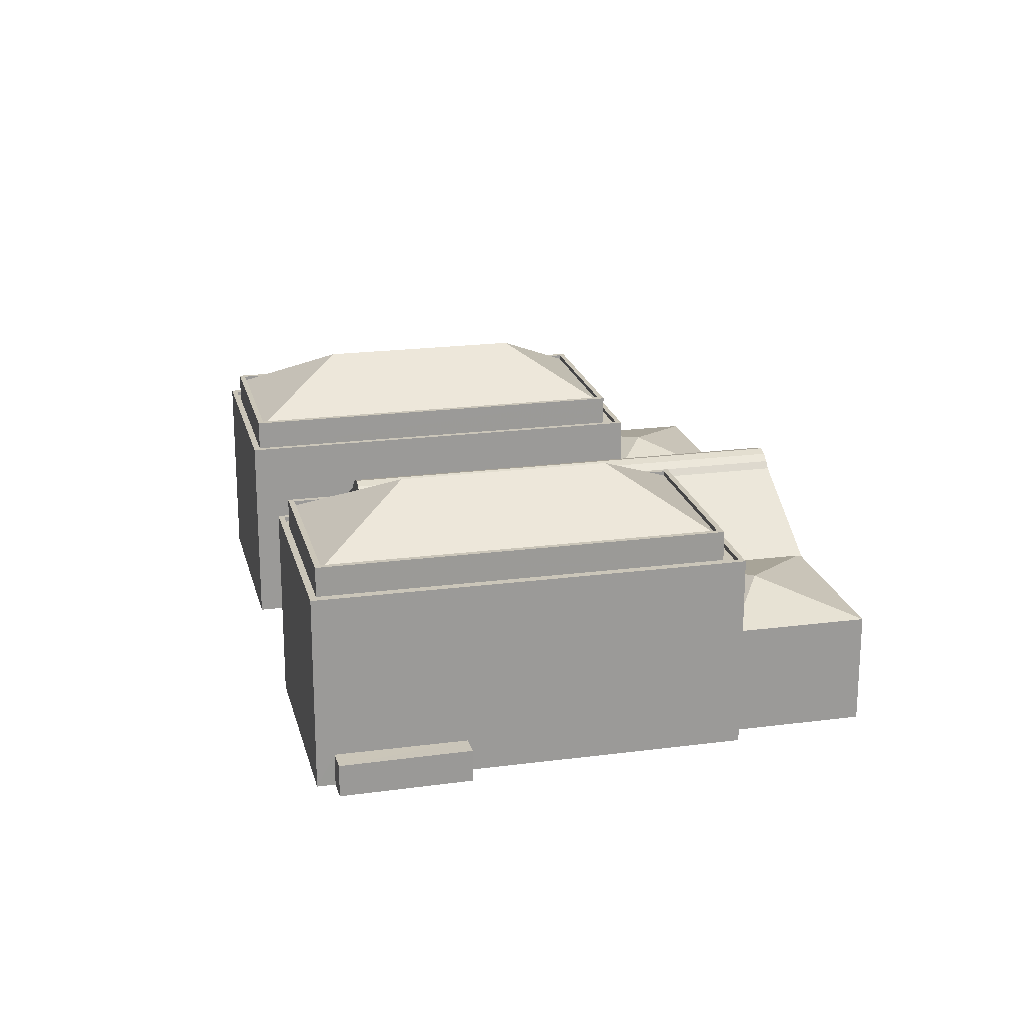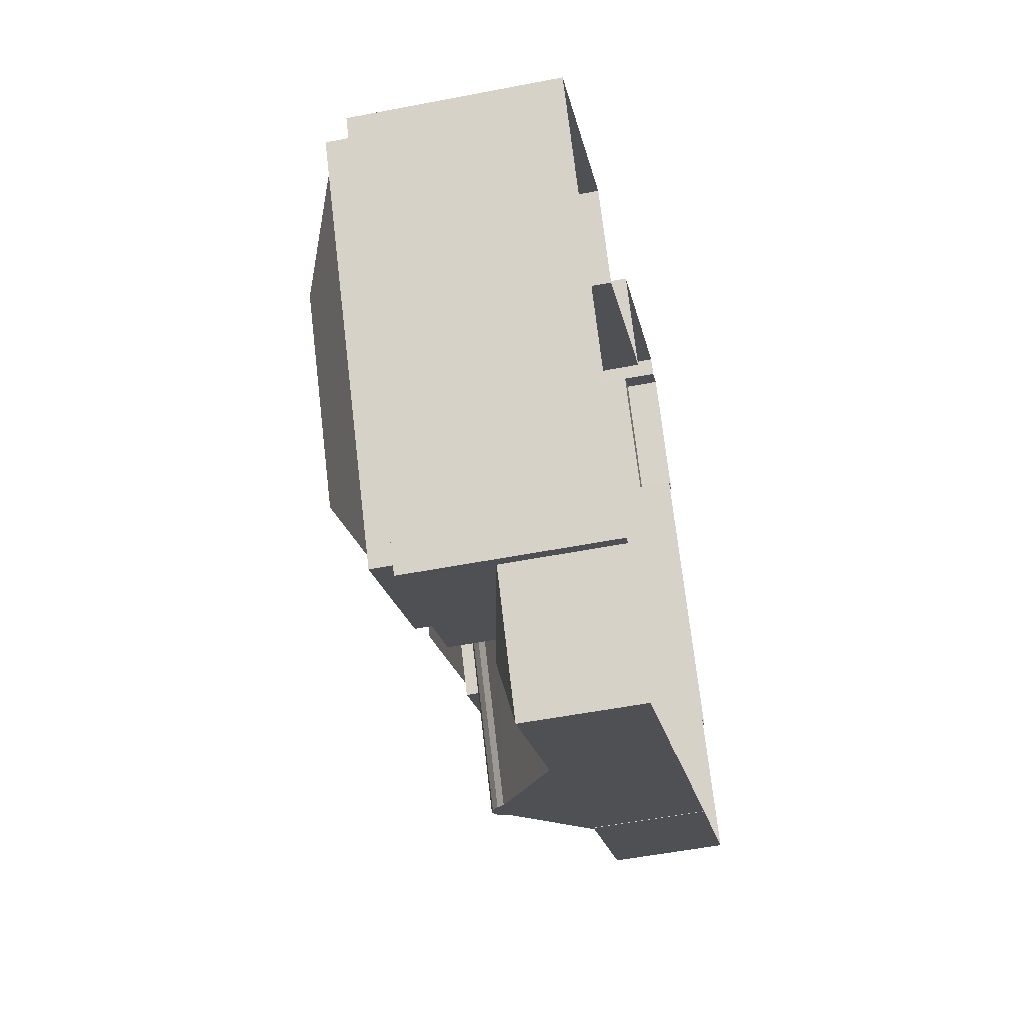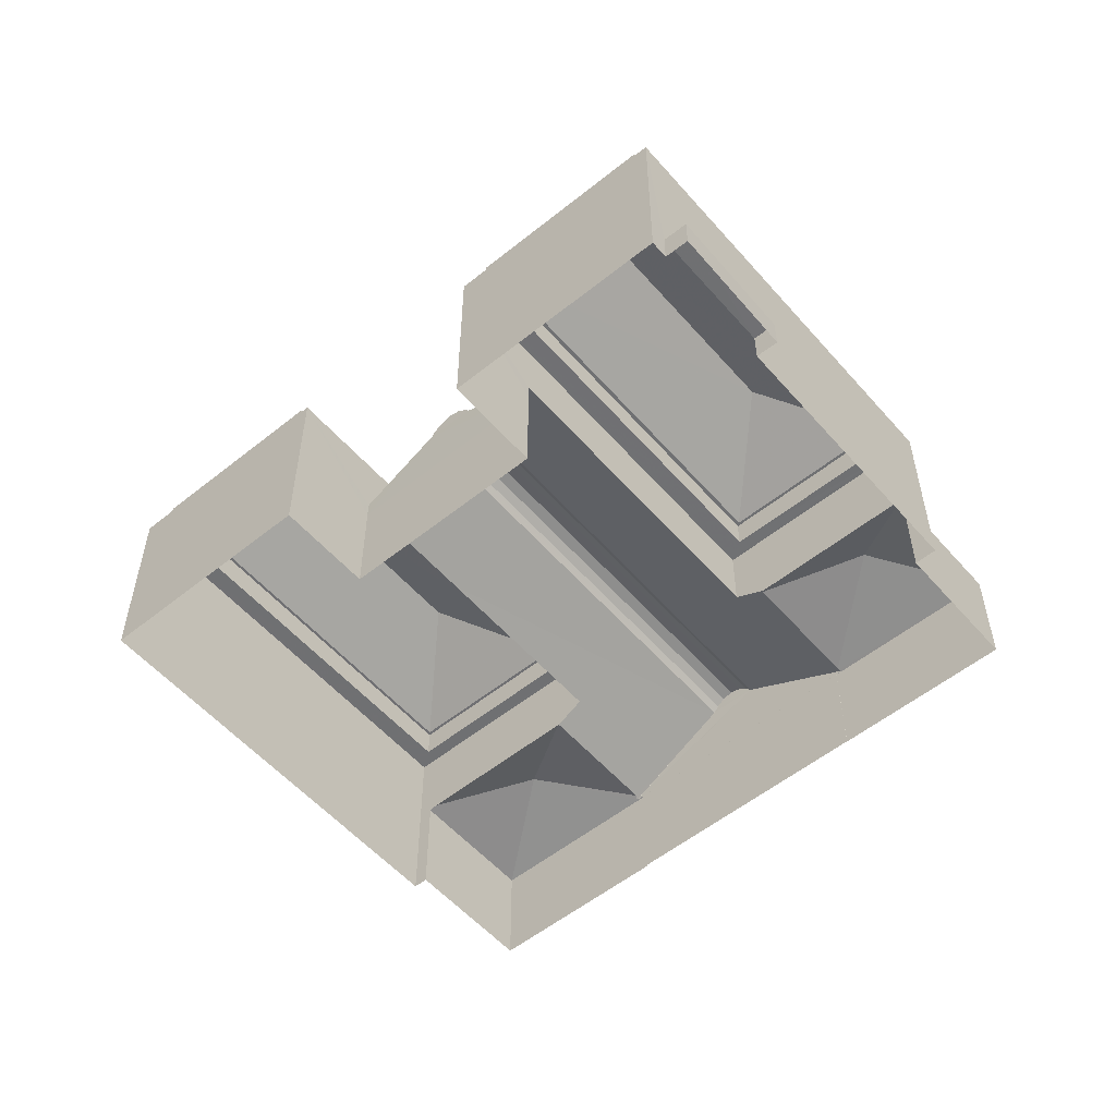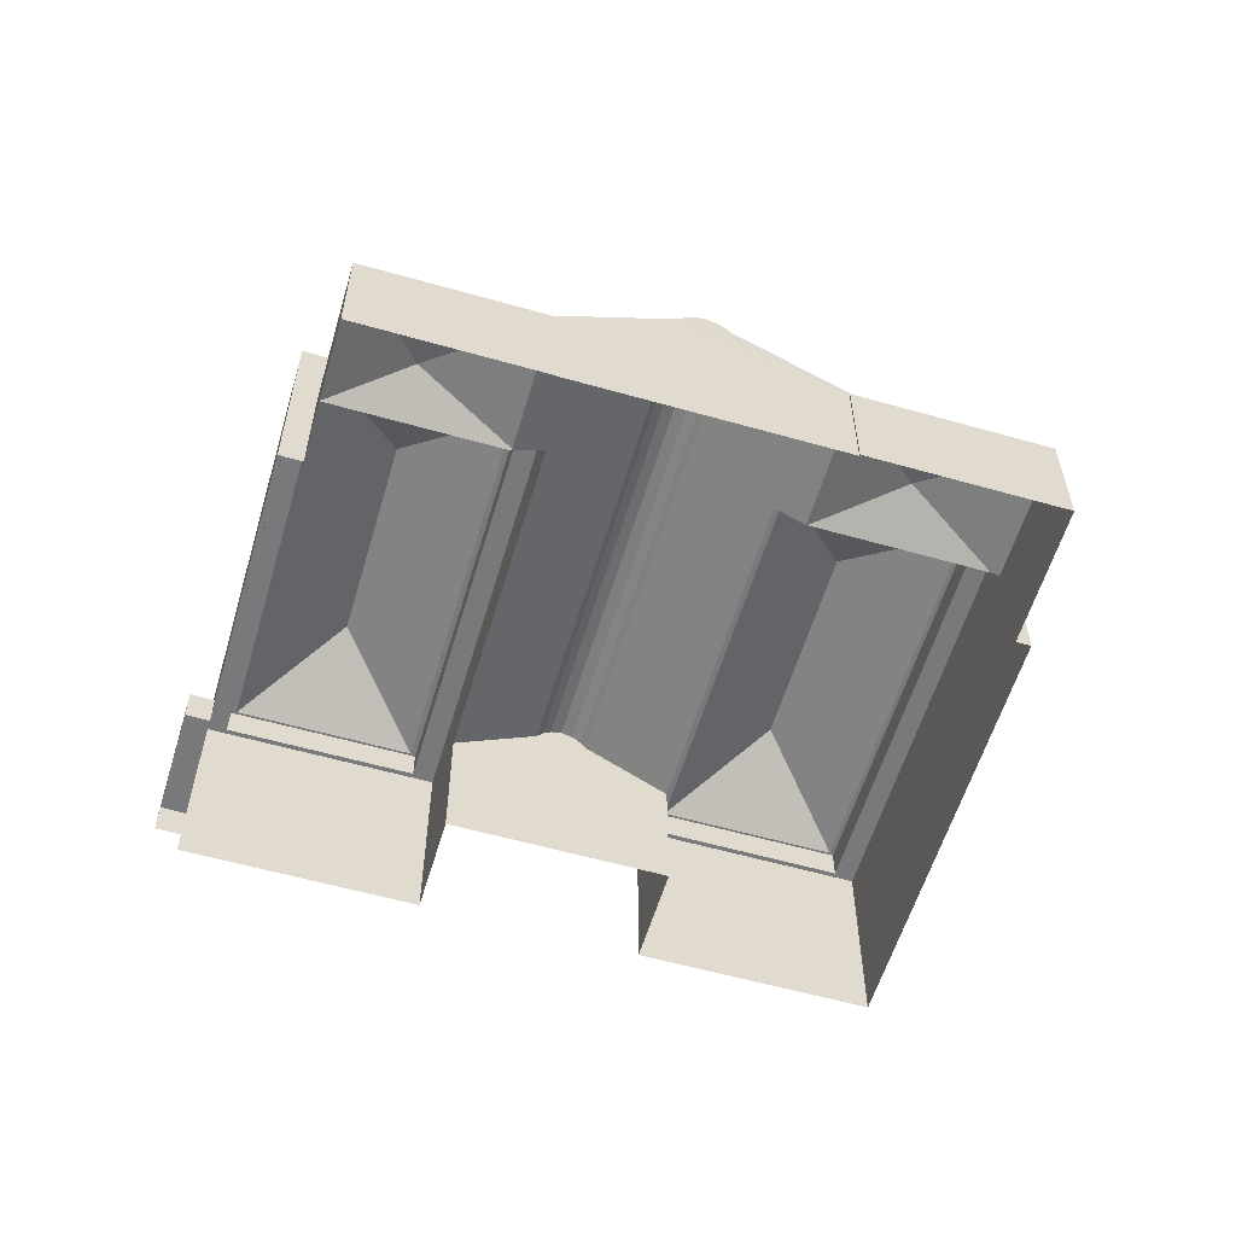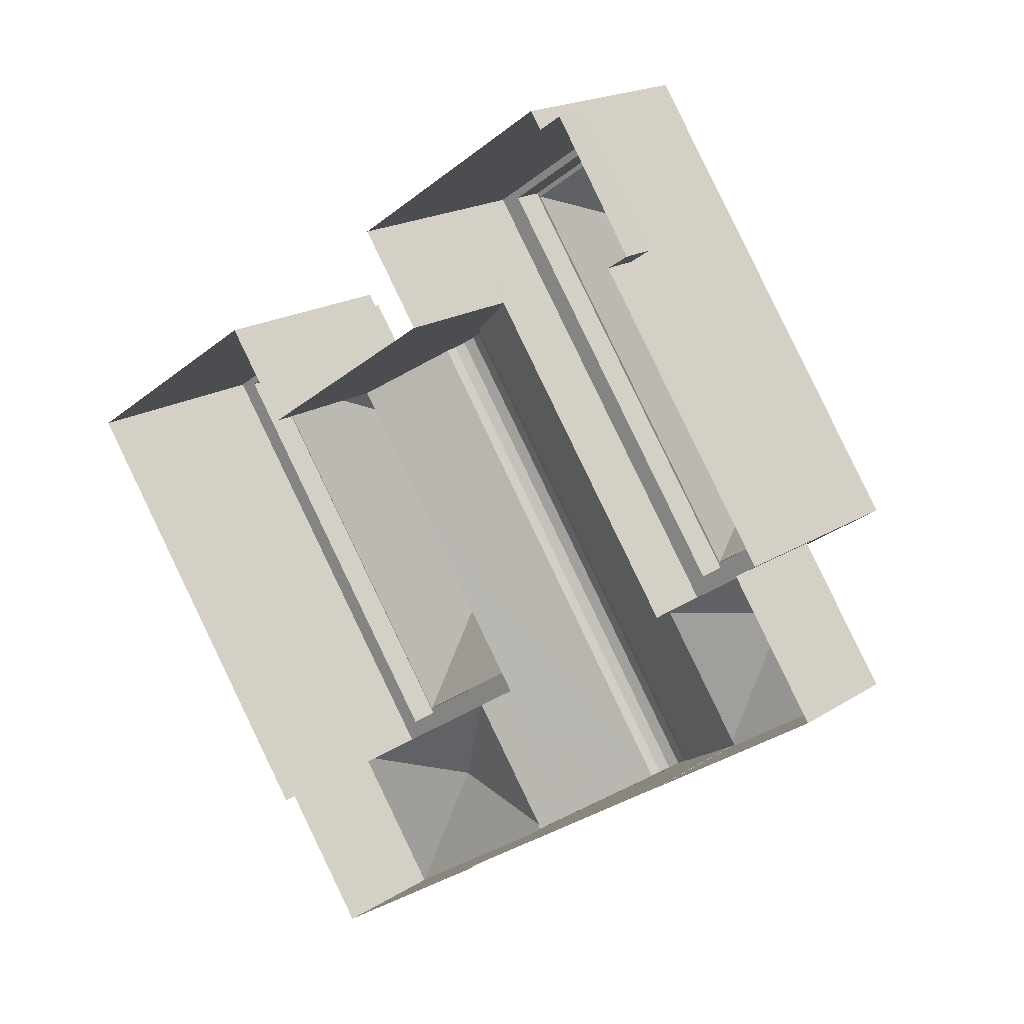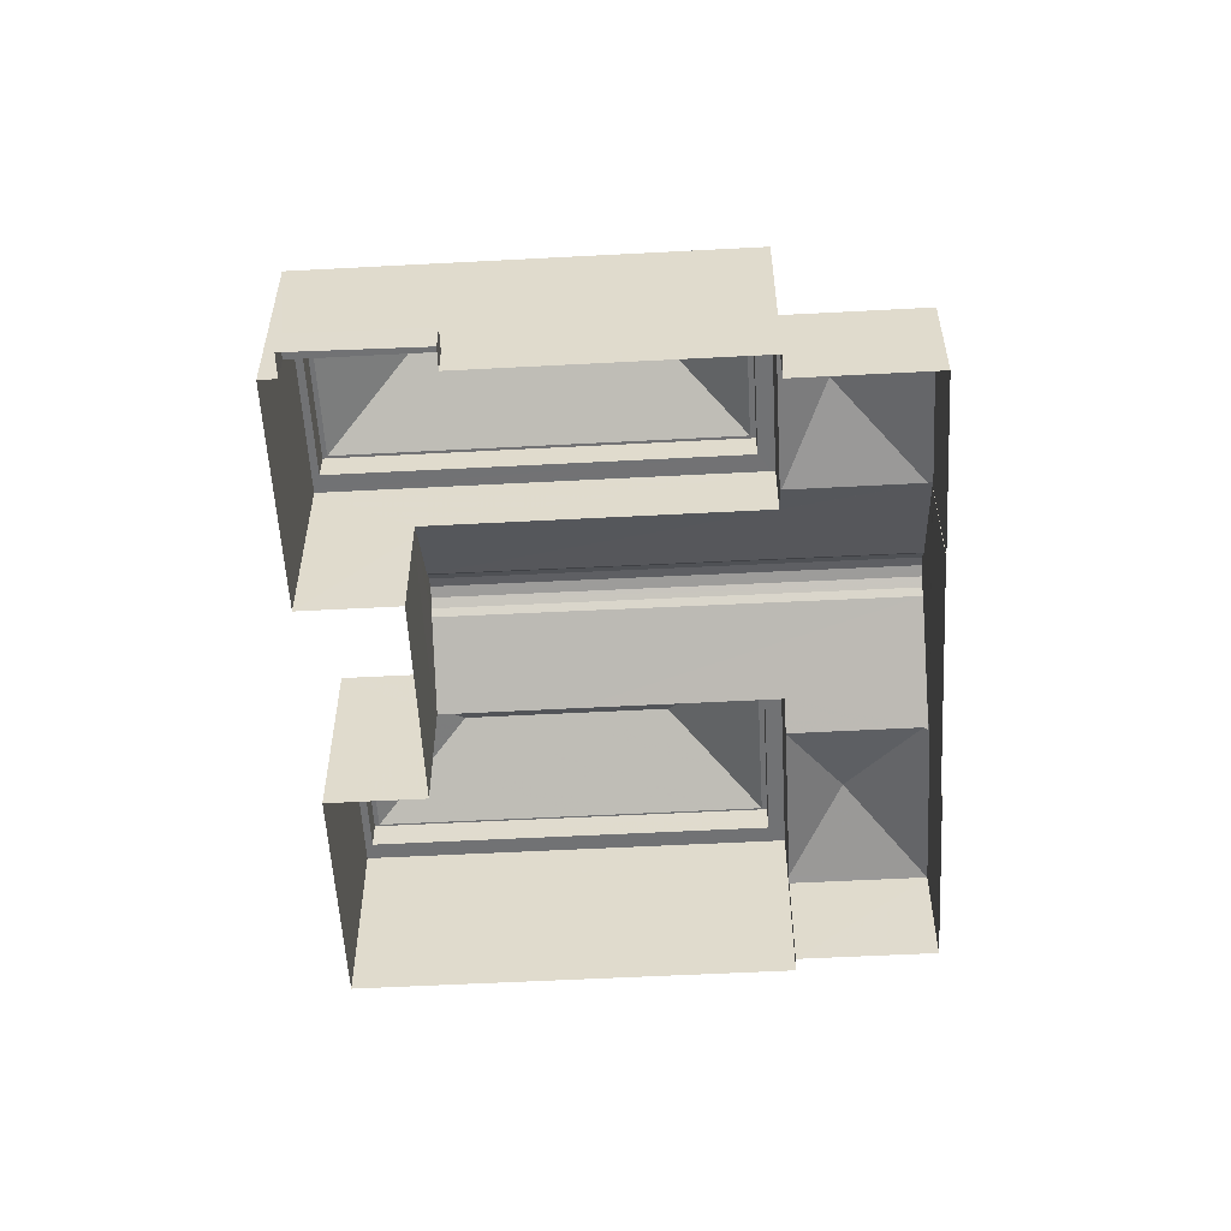
<metadata>
{"format":"obj","ext":"obj","renderer":"f3d","projection":"perspective","resolution":1024,"background":"white","views":[{"elev":20.8,"azim":-137.3,"up":"+Z"},{"elev":-52.9,"azim":101.8,"up":"+Y"},{"elev":-55.0,"azim":-173.7,"up":"+Z"},{"elev":-57.9,"azim":-50.4,"up":"+Z"},{"elev":18.2,"azim":-141.0,"up":"+Y"},{"elev":-55.5,"azim":-120.8,"up":"+Z"}]}
</metadata>
<code>
v -6507 -3.707e+04 4.04
v -6519 -3.707e+04 9.996
v -6519 -3.707e+04 4.045
v -6519 -3.706e+04 10
v -6519 -3.707e+04 10
v -6519 -3.706e+04 10.05
v -6507 -3.707e+04 10.04
v -6507 -3.707e+04 10.04
v -6519 -3.706e+04 10.05
v -6515 -3.706e+04 10.03
v -6515 -3.706e+04 10.05
v -6515 -3.706e+04 10.05
v -6504 -3.704e+04 10.7
v -6500 -3.705e+04 13.37
v -6498 -3.705e+04 13.37
v -6504 -3.704e+04 10.98
v -6504 -3.704e+04 4.045
v -6494 -3.705e+04 10.04
v -6494 -3.705e+04 4.042
v -6504 -3.704e+04 10.05
v -6494 -3.705e+04 10.98
v -6514 -3.707e+04 13.37
v -6507 -3.707e+04 10.06
v -6507 -3.707e+04 10.06
v -6512 -3.707e+04 13.37
v -6507 -3.707e+04 10.06
v -6519 -3.707e+04 9.996
v -6519 -3.707e+04 4.045
v -6527 -3.706e+04 9.999
v -6527 -3.706e+04 4.048
v -6523 -3.705e+04 4.048
v -6523 -3.705e+04 9.999
v -6494 -3.707e+04 4.037
v -6499 -3.708e+04 10.03
v -6499 -3.708e+04 4.037
v -6494 -3.707e+04 10.03
v -6507 -3.707e+04 10.04
v -6507 -3.707e+04 4.04
v -6501 -3.704e+04 4.046
v -6501 -3.704e+04 14.6
v -6514 -3.706e+04 14.6
v -6514 -3.706e+04 10.98
v -6524 -3.705e+04 4.049
v -6515 -3.704e+04 5.8
v -6515 -3.704e+04 4.049
v -6511 -3.703e+04 5.8
v -6511 -3.703e+04 4.05
v -6511 -3.703e+04 4.05
v -6524 -3.705e+04 14.6
v -6511 -3.703e+04 14.6
v -6523 -3.705e+04 10.03
v -6523 -3.705e+04 14.6
v -6514 -3.706e+04 14.6
v -6523 -3.705e+04 14.35
v -6523 -3.705e+04 14.35
v -6514 -3.706e+04 14.35
v -6511 -3.703e+04 14.35
v -6511 -3.703e+04 14.6
v -6510 -3.703e+04 14.35
v -6501 -3.704e+04 14.35
v -6501 -3.704e+04 14.6
v -6513 -3.703e+04 4.05
v -6513 -3.703e+04 5.8
v -6516 -3.704e+04 5.8
v -6516 -3.704e+04 4.05
v -6522 -3.705e+04 15.7
v -6522 -3.705e+04 15.95
v -6514 -3.706e+04 15.95
v -6514 -3.706e+04 15.7
v -6510 -3.703e+04 15.95
v -6510 -3.703e+04 15.7
v -6502 -3.704e+04 15.95
v -6502 -3.704e+04 15.7
v -6514 -3.706e+04 15.95
v -6523 -3.705e+04 15.95
v -6523 -3.705e+04 14.35
v -6514 -3.706e+04 14.35
v -6510 -3.703e+04 14.35
v -6510 -3.703e+04 15.95
v -6502 -3.704e+04 15.95
v -6502 -3.704e+04 14.35
v -6504 -3.707e+04 14.59
v -6498 -3.706e+04 10.99
v -6504 -3.707e+04 10.99
v -6491 -3.705e+04 4.042
v -6491 -3.705e+04 14.59
v -6481 -3.705e+04 14.59
v -6481 -3.705e+04 4.038
v -6494 -3.707e+04 14.59
v -6494 -3.707e+04 4.037
v -6503 -3.707e+04 10.14
v -6503 -3.707e+04 10.13
v -6495 -3.707e+04 10.14
v -6494 -3.707e+04 14.34
v -6503 -3.707e+04 14.34
v -6494 -3.707e+04 14.59
v -6504 -3.707e+04 14.34
v -6504 -3.707e+04 14.59
v -6491 -3.705e+04 14.34
v -6491 -3.705e+04 14.59
v -6490 -3.705e+04 14.34
v -6481 -3.705e+04 14.34
v -6481 -3.705e+04 14.59
v -6502 -3.707e+04 15.7
v -6494 -3.707e+04 15.94
v -6494 -3.707e+04 15.69
v -6502 -3.707e+04 15.95
v -6490 -3.705e+04 15.7
v -6490 -3.705e+04 15.95
v -6482 -3.705e+04 15.94
v -6482 -3.705e+04 15.69
v -6494 -3.707e+04 15.94
v -6503 -3.707e+04 15.95
v -6503 -3.707e+04 14.34
v -6494 -3.707e+04 14.34
v -6491 -3.705e+04 14.34
v -6491 -3.705e+04 15.95
v -6482 -3.705e+04 15.94
v -6482 -3.705e+04 14.34
v -6514 -3.707e+04 13.74
v -6500 -3.705e+04 13.74
v -6499 -3.705e+04 14.07
v -6513 -3.707e+04 14.06
v -6512 -3.707e+04 14.06
v -6512 -3.707e+04 13.74
v -6513 -3.707e+04 14.22
v -6498 -3.705e+04 13.74
v -6498 -3.705e+04 14.07
v -6499 -3.705e+04 14.22
v -6519 -3.706e+04 10.07
v -6515 -3.706e+04 10.07
v -6507 -3.707e+04 10.13
v -6521 -3.706e+04 11.38
v -6501 -3.707e+04 11.37
v -6509 -3.704e+04 18.57
v -6516 -3.705e+04 18.57
v -6489 -3.706e+04 18.57
v -6496 -3.706e+04 18.56
f 90 33 88
f 85 88 19
f 47 39 48
f 1 33 35
f 1 35 38
f 48 39 17
f 17 19 1
f 62 48 45
f 62 45 65
f 30 3 28
f 30 31 3
f 45 31 43
f 3 17 1
f 88 33 19
f 19 33 1
f 48 17 45
f 3 31 17
f 17 31 45
f 1 2 3
f 4 5 6
f 7 5 2
f 5 7 6
f 7 2 8
f 8 2 1
f 9 4 6
f 10 11 12
f 13 14 15
f 13 16 14
f 17 18 19
f 17 20 18
f 21 18 15
f 18 20 15
f 20 13 15
f 6 7 22
f 23 24 22
f 7 23 22
f 25 22 24
f 26 25 24
f 2 27 28
f 3 2 28
f 27 29 30
f 28 27 30
f 31 30 29
f 32 31 29
f 33 34 35
f 33 36 34
f 34 37 38
f 35 34 38
f 1 38 37
f 8 1 37
f 17 39 20
f 39 40 20
f 16 41 42
f 16 40 41
f 20 40 13
f 13 40 16
f 43 44 45
f 46 47 48
f 49 44 43
f 50 46 44
f 46 50 47
f 50 44 49
f 47 50 40
f 39 47 40
f 43 31 32
f 43 32 49
f 49 12 41
f 12 42 41
f 51 10 12
f 32 51 49
f 51 12 49
f 52 53 54
f 52 54 55
f 53 56 54
f 52 55 57
f 58 52 57
f 57 59 58
f 59 60 61
f 58 59 61
f 60 53 61
f 60 56 53
f 46 62 63
f 46 48 62
f 44 64 65
f 45 44 65
f 64 63 62
f 65 64 62
f 66 67 68
f 69 66 68
f 70 67 66
f 71 70 66
f 72 70 71
f 73 72 71
f 73 68 72
f 73 69 68
f 74 75 76
f 77 74 76
f 78 75 79
f 78 76 75
f 80 78 79
f 80 81 78
f 74 77 81
f 80 74 81
f 82 83 84
f 19 18 85
f 86 83 82
f 18 86 85
f 18 21 86
f 21 83 86
f 85 87 88
f 85 86 87
f 88 89 90
f 88 87 89
f 82 84 91
f 89 82 91
f 89 36 90
f 92 91 84
f 90 36 33
f 89 91 93
f 93 36 89
f 94 95 96
f 95 97 98
f 95 98 96
f 98 97 99
f 100 98 99
f 99 101 100
f 101 102 103
f 100 101 103
f 96 103 102
f 94 96 102
f 104 105 106
f 104 107 105
f 108 107 104
f 108 109 107
f 110 109 108
f 111 110 108
f 105 110 111
f 106 105 111
f 112 113 114
f 115 112 114
f 116 113 117
f 116 114 113
f 118 116 117
f 118 119 116
f 112 115 119
f 118 112 119
f 120 121 22
f 121 14 22
f 122 121 120
f 123 122 120
f 124 123 120
f 125 124 120
f 126 123 124
f 125 120 22
f 25 125 22
f 15 14 121
f 127 15 121
f 127 121 122
f 128 127 122
f 129 128 122
f 125 25 127
f 127 25 15
f 128 125 127
f 124 125 128
f 129 122 123
f 126 129 123
f 126 124 128
f 129 126 128
f 14 6 22
f 9 6 130
f 12 11 131
f 131 130 42
f 6 14 42
f 42 14 16
f 12 131 42
f 130 6 42
f 83 21 15
f 25 83 15
f 26 132 25
f 92 84 132
f 84 83 25
f 132 84 25
f 51 133 10
f 131 11 133
f 133 11 10
f 51 29 133
f 51 32 29
f 2 5 27
f 130 131 133
f 133 29 9
f 4 27 5
f 27 4 29
f 130 133 9
f 9 29 4
f 7 8 37
f 23 7 37
f 132 134 91
f 92 132 91
f 91 134 93
f 93 134 34
f 36 93 34
f 26 34 134
f 37 34 26
f 132 26 134
f 37 24 23
f 37 26 24
f 52 50 49
f 52 58 50
f 57 55 76
f 59 57 78
f 55 54 76
f 78 57 76
f 54 56 77
f 76 54 77
f 59 81 60
f 56 60 77
f 81 59 78
f 77 60 81
f 49 41 52
f 61 40 50
f 58 61 50
f 41 40 61
f 52 41 53
f 53 41 61
f 44 63 64
f 44 46 63
f 75 70 79
f 75 67 70
f 75 74 68
f 72 79 70
f 80 79 72
f 80 68 74
f 75 68 67
f 68 80 72
f 71 66 135
f 66 136 135
f 136 69 73
f 136 73 135
f 66 69 136
f 73 71 135
f 87 86 103
f 82 89 98
f 86 82 98
f 98 89 96
f 103 86 100
f 98 100 86
f 97 114 99
f 101 99 116
f 97 95 114
f 99 114 116
f 95 115 114
f 119 101 116
f 119 102 101
f 94 115 95
f 102 115 94
f 102 119 115
f 103 96 89
f 87 103 89
f 113 109 117
f 113 107 109
f 113 112 105
f 118 117 109
f 118 105 112
f 113 105 107
f 110 118 109
f 105 118 110
f 108 104 137
f 104 138 137
f 106 111 138
f 111 137 138
f 106 138 104
f 108 137 111

</code>
